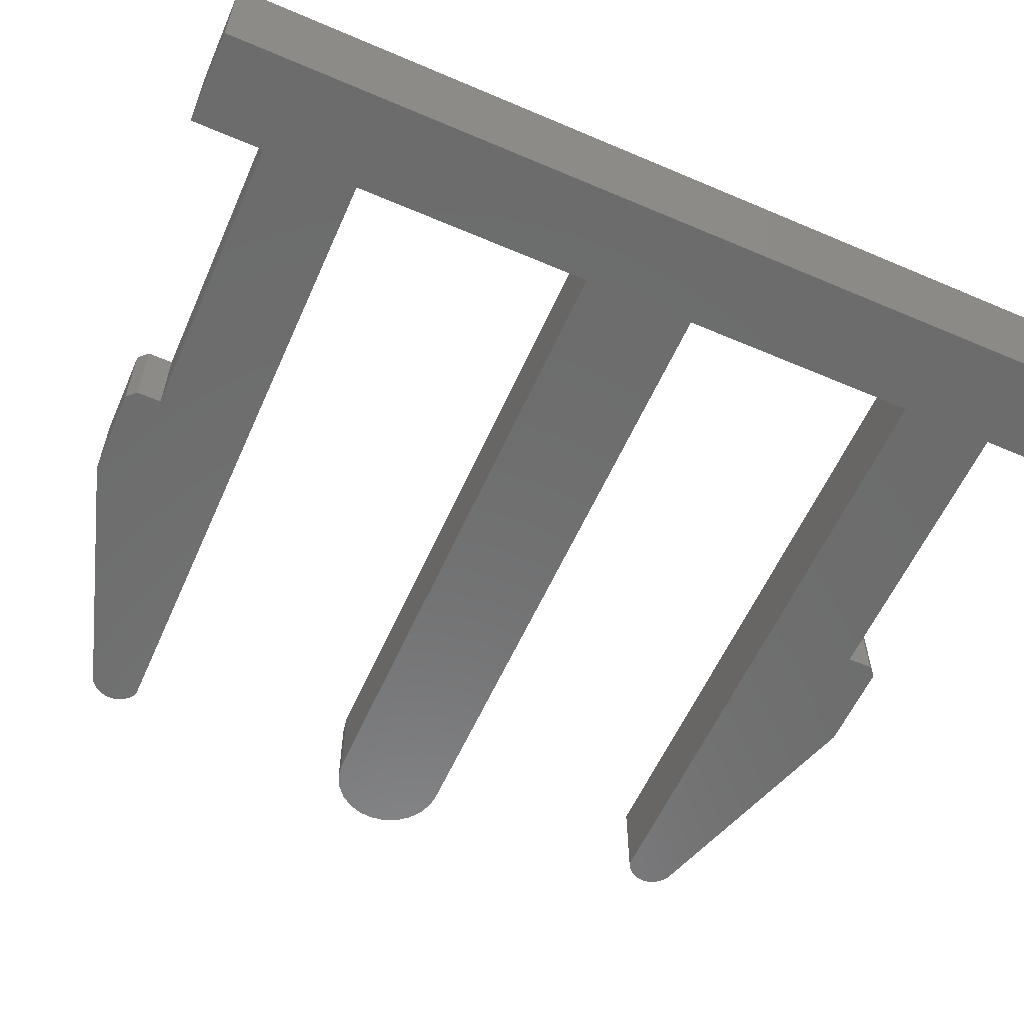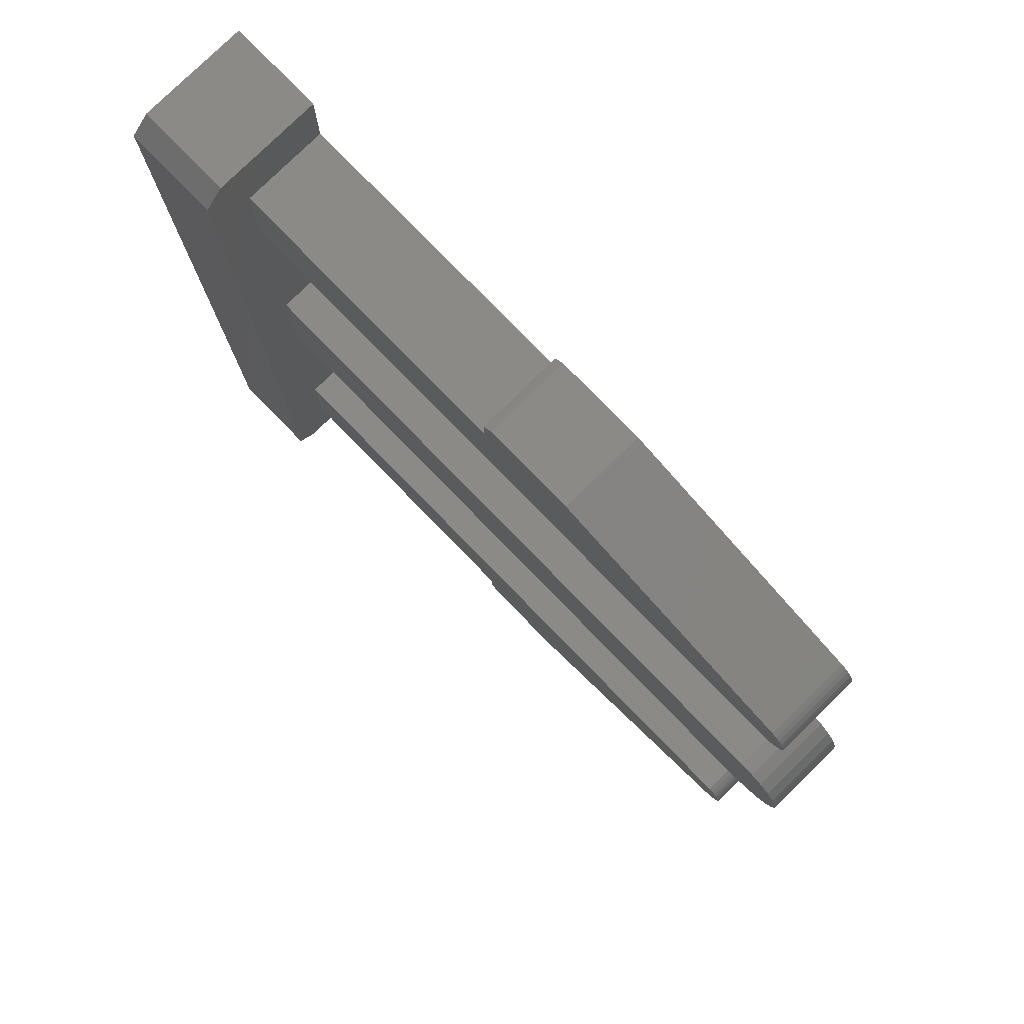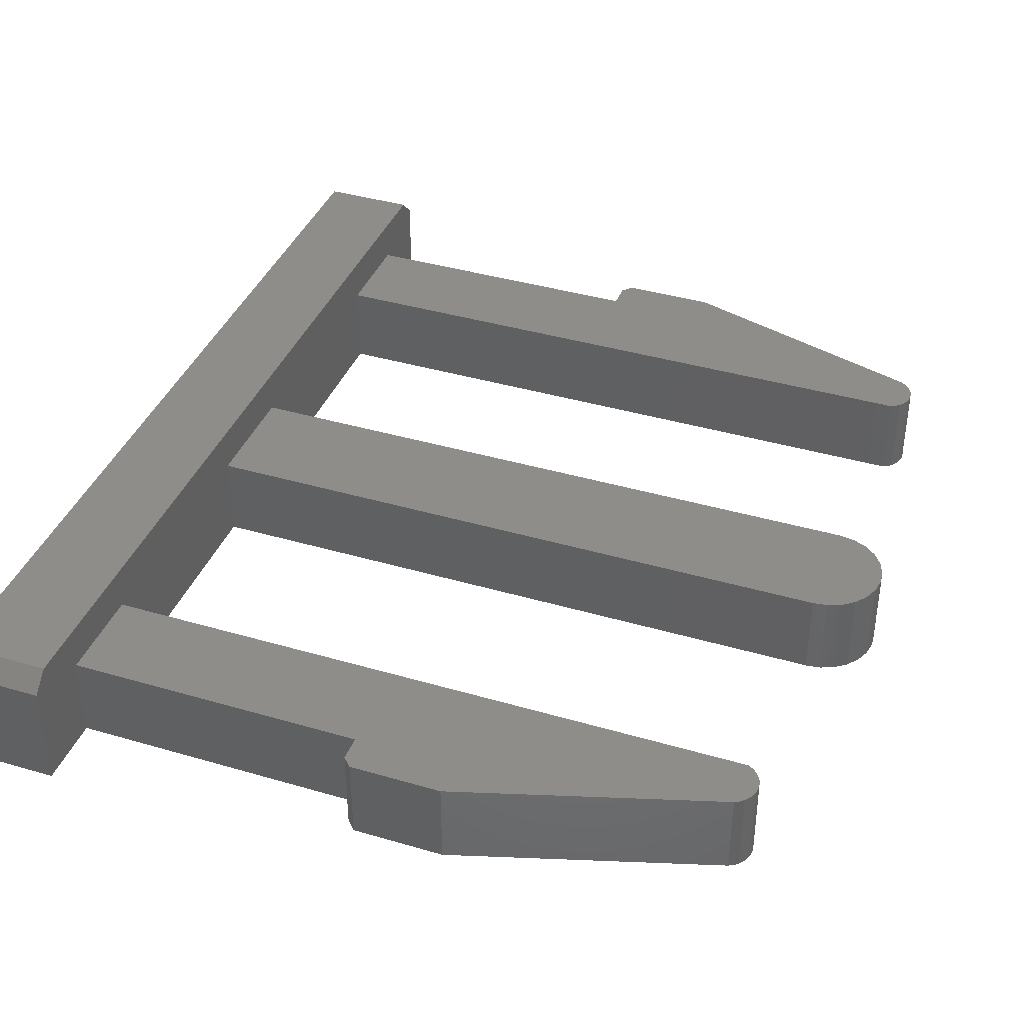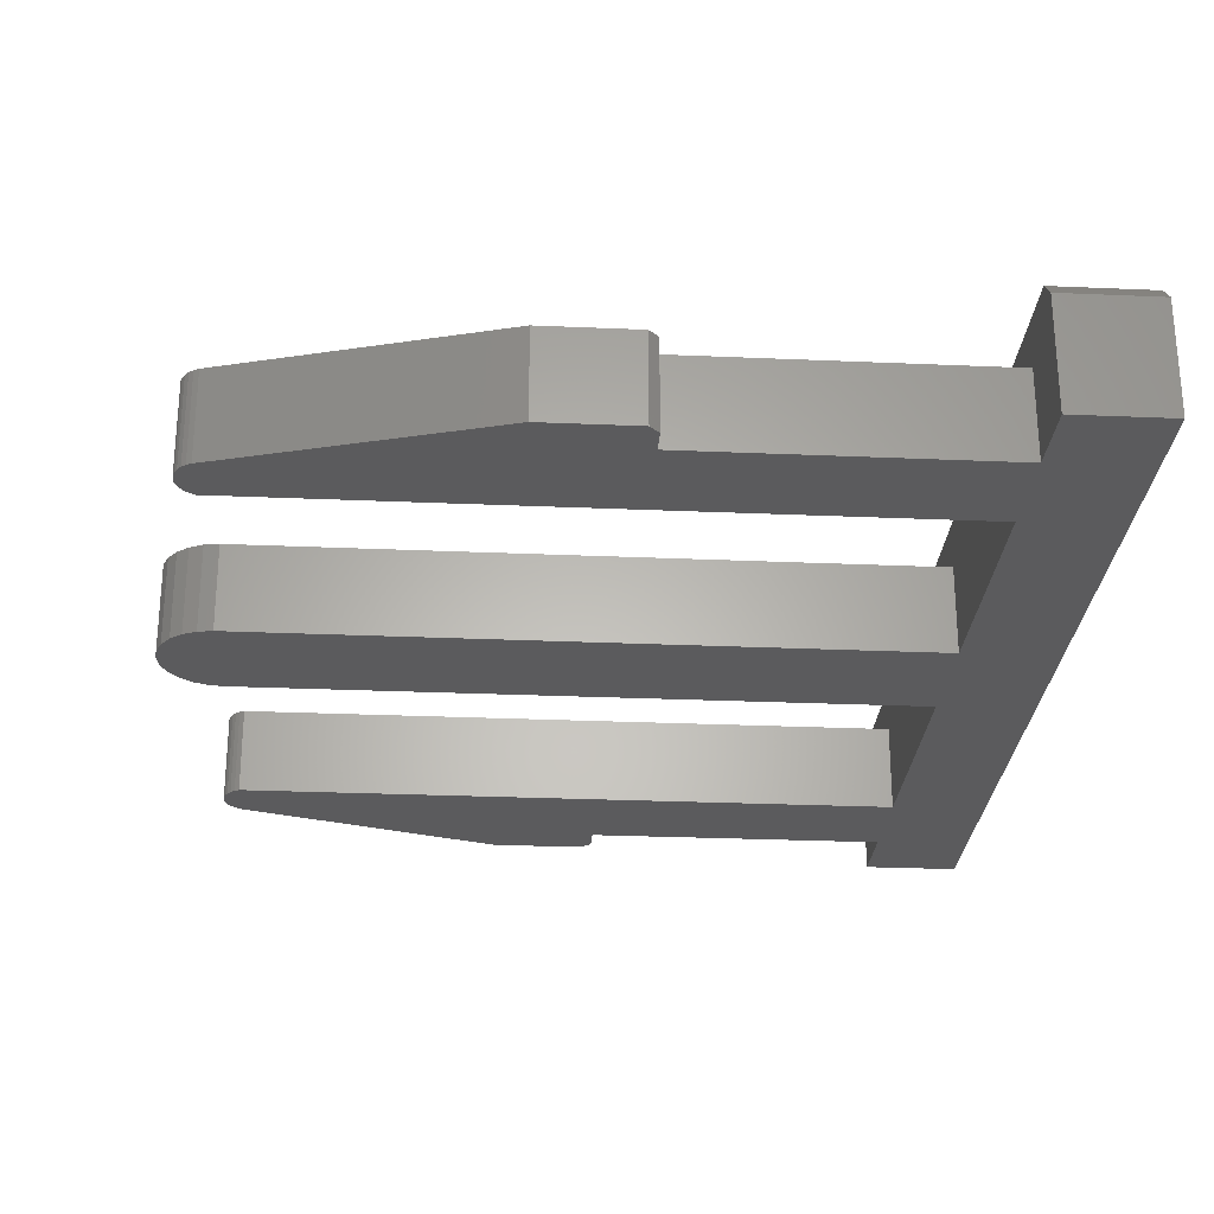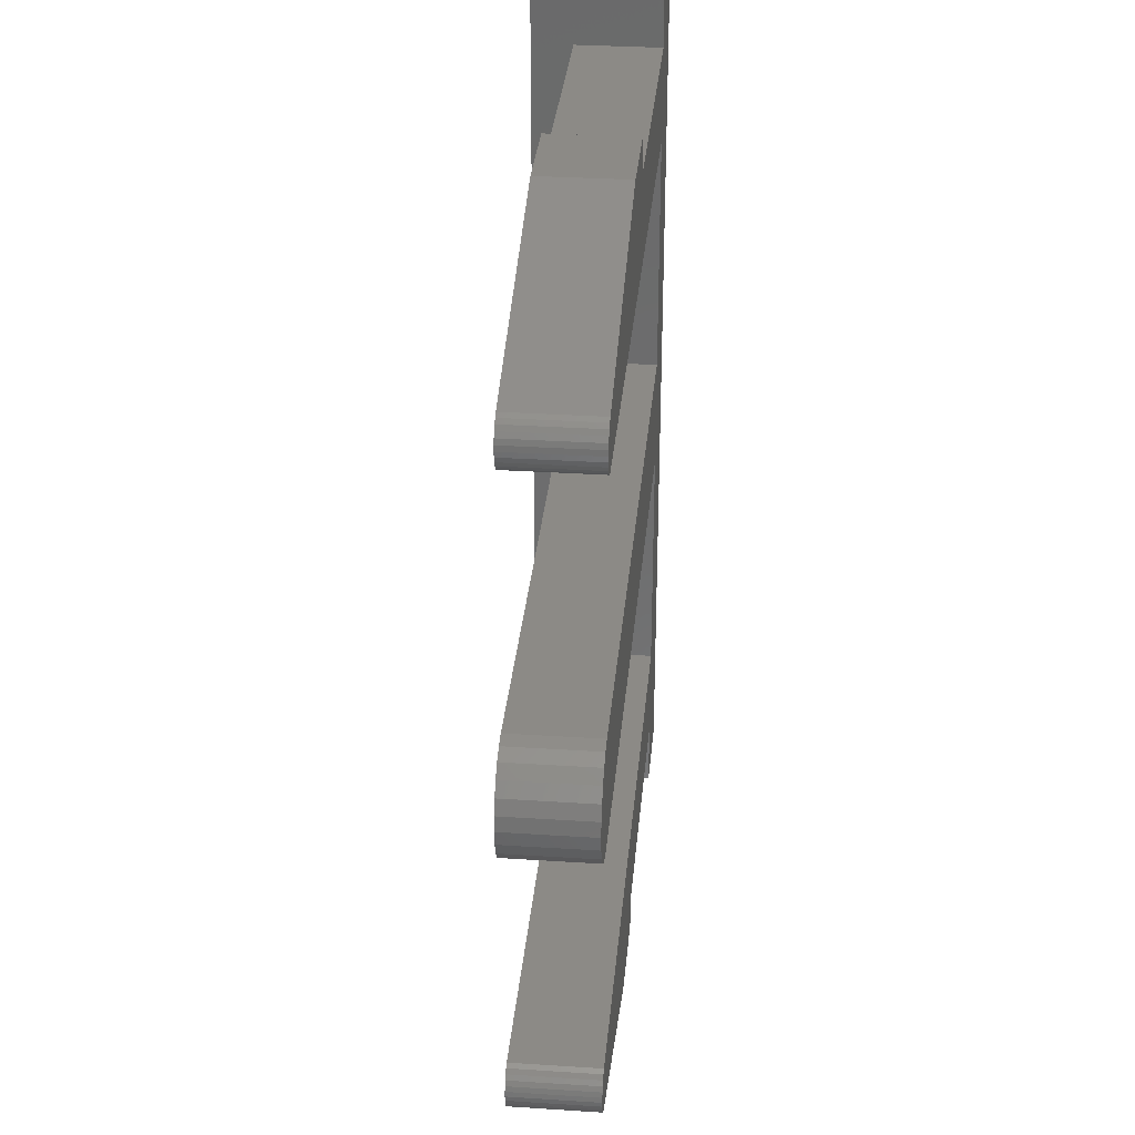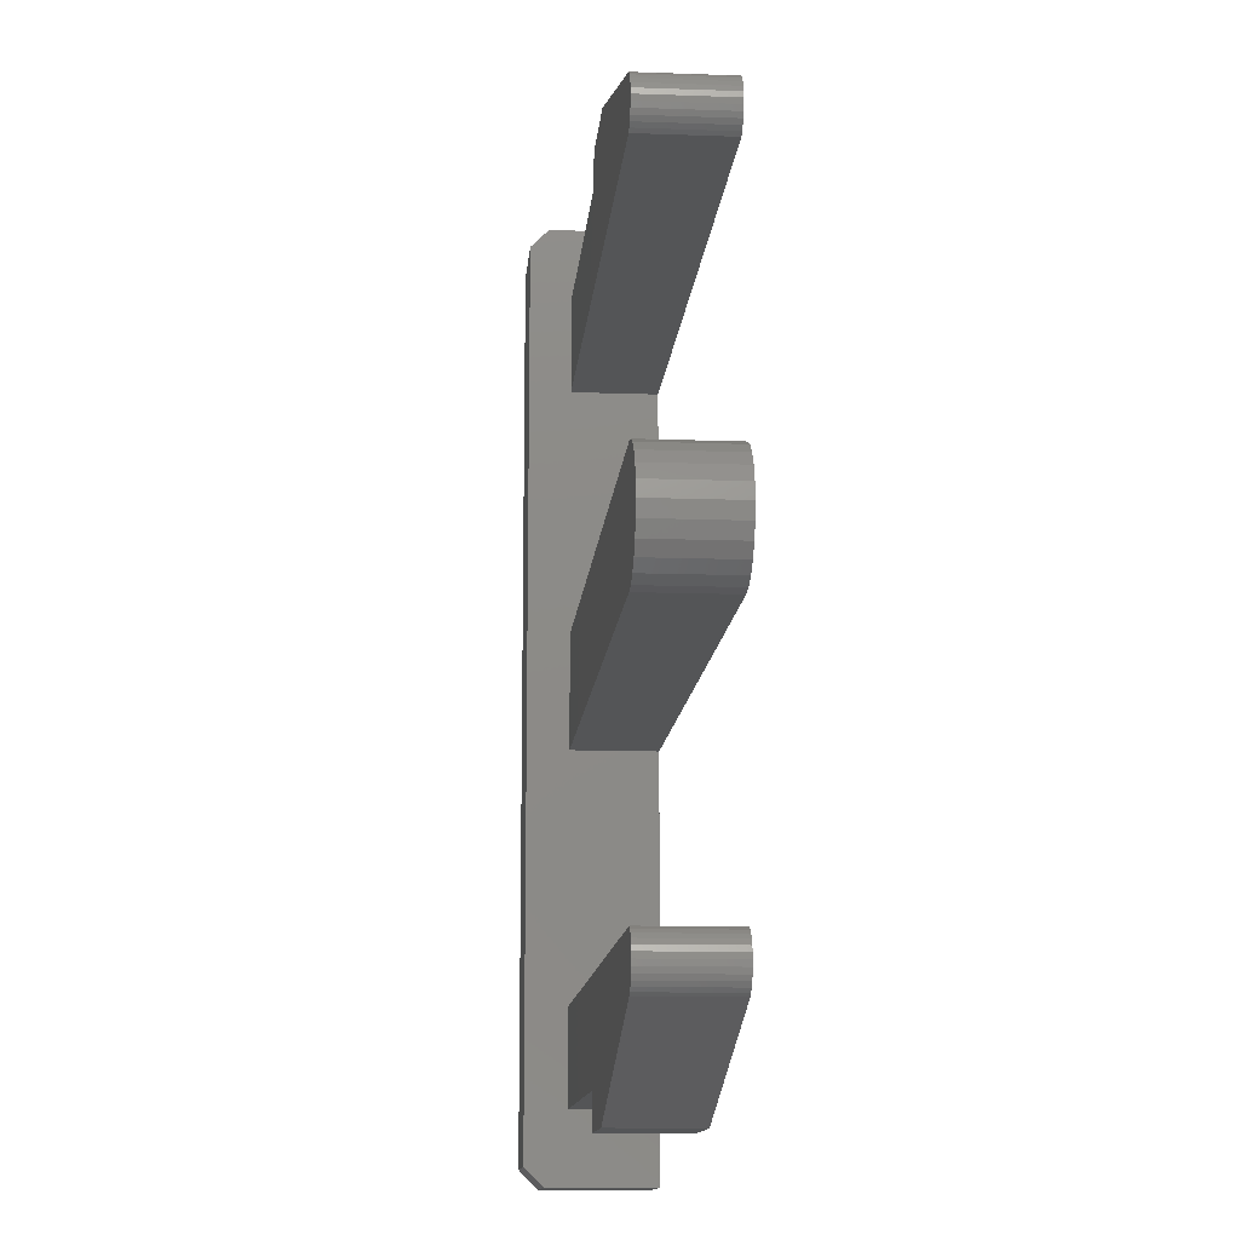
<metadata>
{"format":"stl","ext":"stl","renderer":"f3d","projection":"perspective","resolution":1024,"background":"white","views":[{"elev":-58.6,"azim":-113.8,"up":"+Z"},{"elev":79.0,"azim":45.7,"up":"+Y"},{"elev":39.1,"azim":20.2,"up":"+Z"},{"elev":-26.8,"azim":176.1,"up":"+Z"},{"elev":31.8,"azim":95.2,"up":"+Y"},{"elev":-12.8,"azim":85.2,"up":"+Y"}]}
</metadata>
<code>
# stl→obj: 118 verts, 232 faces
v 21.25 -48.05 6.8
v 16.39 -48.05 2.2
v 21.25 -48.05 2.2
v 16.39 -48.05 6.8
v 16.39 -2.051 6.8
v 21.25 -2.051 2.2
v 16.39 -2.051 2.2
v 21.25 -2.051 6.8
v 0 -22 6.8
v 35.12 -22 2.2
v 0 -22 2.2
v 35.12 -22 6.8
v 35 -28.1 2.2
v 0 -28.1 6.8
v 0 -28.1 2.2
v 35 -28.1 6.8
v 35.78 -27.99 6.8
v 35.89 -22.13 6.8
v 36.51 -27.7 6.8
v 36.61 -22.46 6.8
v 37.13 -27.22 6.8
v 37.22 -22.95 6.8
v 37.62 -26.61 6.8
v 37.68 -23.59 6.8
v 37.93 -25.88 6.8
v 37.96 -24.32 6.8
v 38.05 -25.11 6.8
v 37.22 -22.95 2.2
v 37.68 -23.59 2.2
v 36.61 -22.46 2.2
v 37.96 -24.32 2.2
v 38.05 -25.11 2.2
v 35.47 -6.649 2.2
v 35.64 -6.868 6.8
v 35.64 -6.868 2.2
v 35.47 -6.649 6.8
v 35.78 -7.117 6.8
v 35.78 -7.117 2.2
v 35.86 -7.387 6.8
v 35.86 -7.387 2.2
v 35.88 -7.668 6.8
v 35.88 -7.668 2.2
v 35.86 -7.948 6.8
v 35.86 -7.948 2.2
v 35.78 -8.218 6.8
v 35.78 -8.218 2.2
v 35.64 -8.467 6.8
v 35.64 -8.467 2.2
v 35.47 -8.686 6.8
v 35.47 -8.686 2.2
v 35.25 -8.866 2.2
v 35.25 -8.866 6.8
v 35 -9 2.2
v 35 -9 6.8
v 35 -6.335 6.8
v 35 -6.335 2.2
v 35.25 -6.47 2.2
v 35.25 -6.47 6.8
v 15.89 -46.2 6.8
v 15.89 -47.55 6.8
v 0 -41.1 6.8
v 0 -46.2 6.8
v 35 -41.1 6.8
v 35 -43.76 6.8
v 35.25 -43.63 6.8
v 35.25 -41.23 6.8
v 35.47 -43.45 6.8
v 35.47 -41.41 6.8
v 35.64 -43.23 6.8
v 35.64 -41.63 6.8
v 35.78 -42.98 6.8
v 35.78 -41.88 6.8
v 35.86 -42.71 6.8
v 35.86 -42.15 6.8
v 35.88 -42.43 6.8
v 15.89 -47.55 2.2
v 35.78 -27.99 2.2
v 36.51 -27.7 2.2
v 37.13 -27.22 2.2
v 15.89 -46.2 2.2
v 0 -46.2 2.2
v 37.93 -25.88 2.2
v 37.62 -26.61 2.2
v 35.89 -22.13 2.2
v 35 -43.76 2.2
v 35 -41.1 2.2
v 0 -41.1 2.2
v 0 -3.9 6.8
v 0 -9 6.8
v 15.89 -3.9 6.8
v 15.89 -2.561 6.8
v 0 -9 2.2
v 15.89 -3.9 2.2
v 15.89 -2.561 2.2
v 0 -3.9 2.2
v 35.25 -41.23 2.2
v 35.25 -43.63 2.2
v 35.47 -41.41 2.2
v 35.47 -43.45 2.2
v 35.64 -41.63 2.2
v 35.64 -43.23 2.2
v 35.78 -41.88 2.2
v 35.78 -42.98 2.2
v 35.86 -42.15 2.2
v 35.86 -42.71 2.2
v 35.88 -42.43 2.2
v 0 0 2.2
v -5 -50 2.2
v -5 0 2.2
v 0 -50 2.2
v 0 -1 9
v 0 0 8
v 0 -50 8
v 0 -49 9
v -5 0 8
v -5 -1 9
v -5 -49 9
v -5 -50 8
f 1 2 3
f 2 1 4
f 5 6 7
f 6 5 8
f 9 10 11
f 10 9 12
f 13 14 15
f 14 13 16
f 16 9 14
f 9 16 12
f 12 16 17
f 12 17 18
f 18 17 19
f 18 19 20
f 20 19 21
f 20 21 22
f 22 21 23
f 22 23 24
f 24 23 25
f 24 25 26
f 26 25 27
f 28 24 29
f 24 28 22
f 20 28 30
f 28 20 22
f 31 27 32
f 27 31 26
f 29 26 31
f 26 29 24
f 33 34 35
f 34 33 36
f 35 37 38
f 37 35 34
f 38 39 40
f 39 38 37
f 40 41 42
f 41 40 39
f 42 43 44
f 43 42 41
f 44 45 46
f 45 44 43
f 46 47 48
f 47 46 45
f 48 49 50
f 49 48 47
f 49 51 50
f 51 49 52
f 52 53 51
f 53 52 54
f 6 55 56
f 55 6 8
f 55 57 56
f 57 55 58
f 58 33 57
f 33 58 36
f 4 59 60
f 59 61 62
f 61 59 63
f 63 59 4
f 63 4 1
f 63 1 64
f 63 64 65
f 63 65 66
f 66 65 67
f 66 67 68
f 68 67 69
f 68 69 70
f 70 69 71
f 70 71 72
f 72 71 73
f 72 73 74
f 74 73 75
f 60 2 4
f 2 60 76
f 17 13 77
f 13 17 16
f 19 77 78
f 77 19 17
f 21 78 79
f 78 21 19
f 59 76 60
f 76 59 80
f 80 62 81
f 62 80 59
f 82 23 83
f 23 82 25
f 32 25 82
f 25 32 27
f 83 21 79
f 21 83 23
f 18 30 84
f 30 18 20
f 12 84 10
f 84 12 18
f 85 1 3
f 1 85 64
f 61 86 87
f 86 61 63
f 54 88 89
f 88 54 90
f 90 54 91
f 91 54 5
f 5 54 8
f 8 54 55
f 55 54 52
f 55 52 58
f 58 52 49
f 58 49 36
f 36 49 47
f 36 47 34
f 34 47 45
f 34 45 37
f 37 45 43
f 37 43 39
f 39 43 41
f 53 89 92
f 89 53 54
f 7 93 94
f 93 92 95
f 92 93 53
f 53 93 7
f 53 7 6
f 53 6 56
f 53 56 51
f 51 56 57
f 51 57 33
f 51 33 50
f 50 33 35
f 50 35 48
f 48 35 46
f 46 35 38
f 46 38 40
f 46 40 44
f 44 40 42
f 10 15 11
f 15 10 13
f 13 10 77
f 77 10 84
f 77 84 78
f 78 84 30
f 78 30 79
f 79 30 28
f 79 28 83
f 83 28 29
f 83 29 82
f 82 29 31
f 82 31 32
f 86 81 87
f 81 86 80
f 80 86 76
f 76 86 2
f 2 86 3
f 3 86 85
f 85 86 96
f 85 96 97
f 97 96 98
f 97 98 99
f 99 98 100
f 99 100 101
f 101 100 102
f 101 102 103
f 103 102 104
f 103 104 105
f 105 104 106
f 107 108 109
f 108 107 110
f 110 107 95
f 110 95 92
f 110 92 11
f 110 11 15
f 110 15 87
f 110 87 81
f 86 66 96
f 66 86 63
f 96 68 98
f 68 96 66
f 100 68 70
f 68 100 98
f 102 70 72
f 70 102 100
f 104 72 74
f 72 104 102
f 106 74 75
f 74 106 104
f 105 75 73
f 75 105 106
f 103 73 71
f 73 103 105
f 101 71 69
f 71 101 103
f 99 69 67
f 69 99 101
f 99 65 97
f 65 99 67
f 65 85 97
f 85 65 64
f 15 61 87
f 92 9 11
f 107 88 95
f 88 107 111
f 111 107 112
f 81 113 110
f 113 81 114
f 114 81 62
f 114 62 111
f 111 62 61
f 111 61 14
f 14 61 15
f 111 14 9
f 111 9 89
f 89 9 92
f 111 89 88
f 91 93 90
f 93 91 94
f 88 93 95
f 93 88 90
f 5 94 91
f 94 5 7
f 115 107 109
f 107 115 112
f 116 112 115
f 112 116 111
f 114 116 117
f 116 114 111
f 114 118 113
f 118 114 117
f 113 108 110
f 108 113 118
f 117 108 118
f 108 117 109
f 109 117 116
f 109 116 115

</code>
